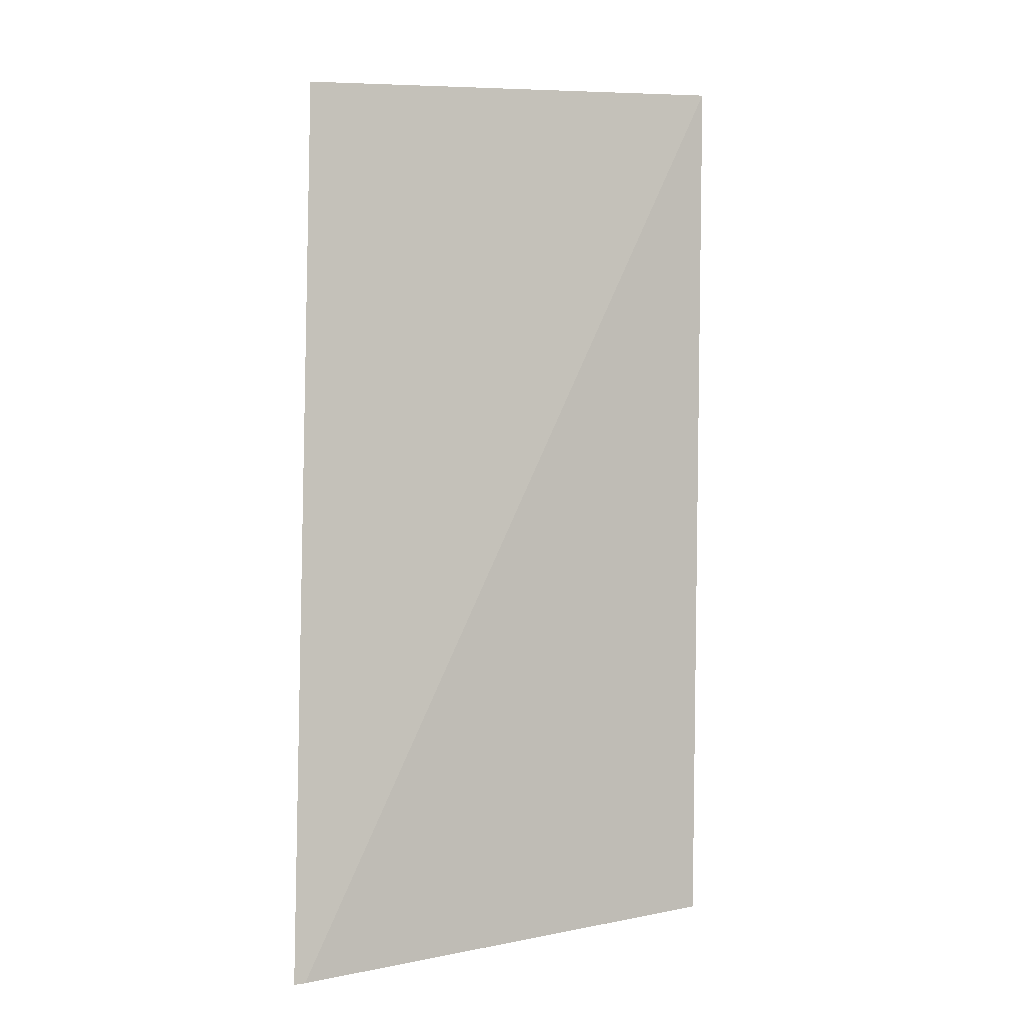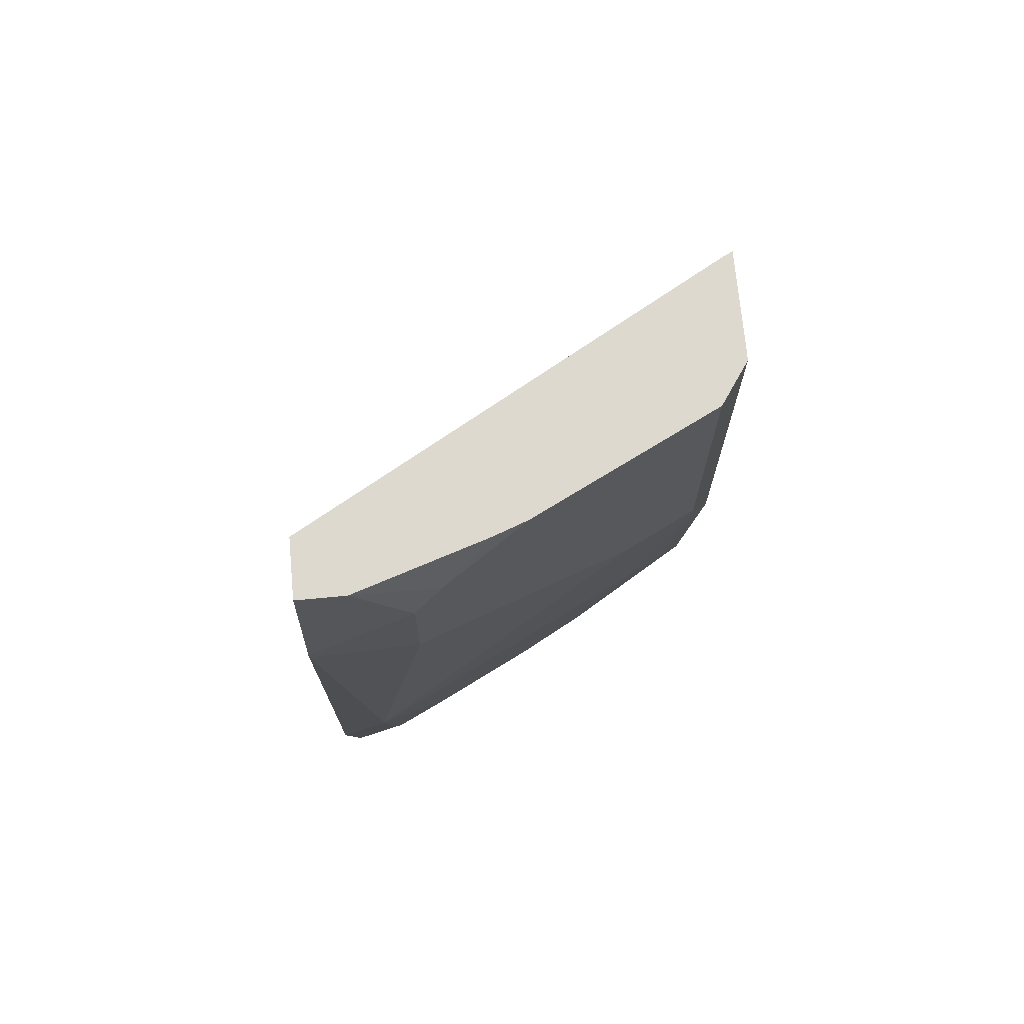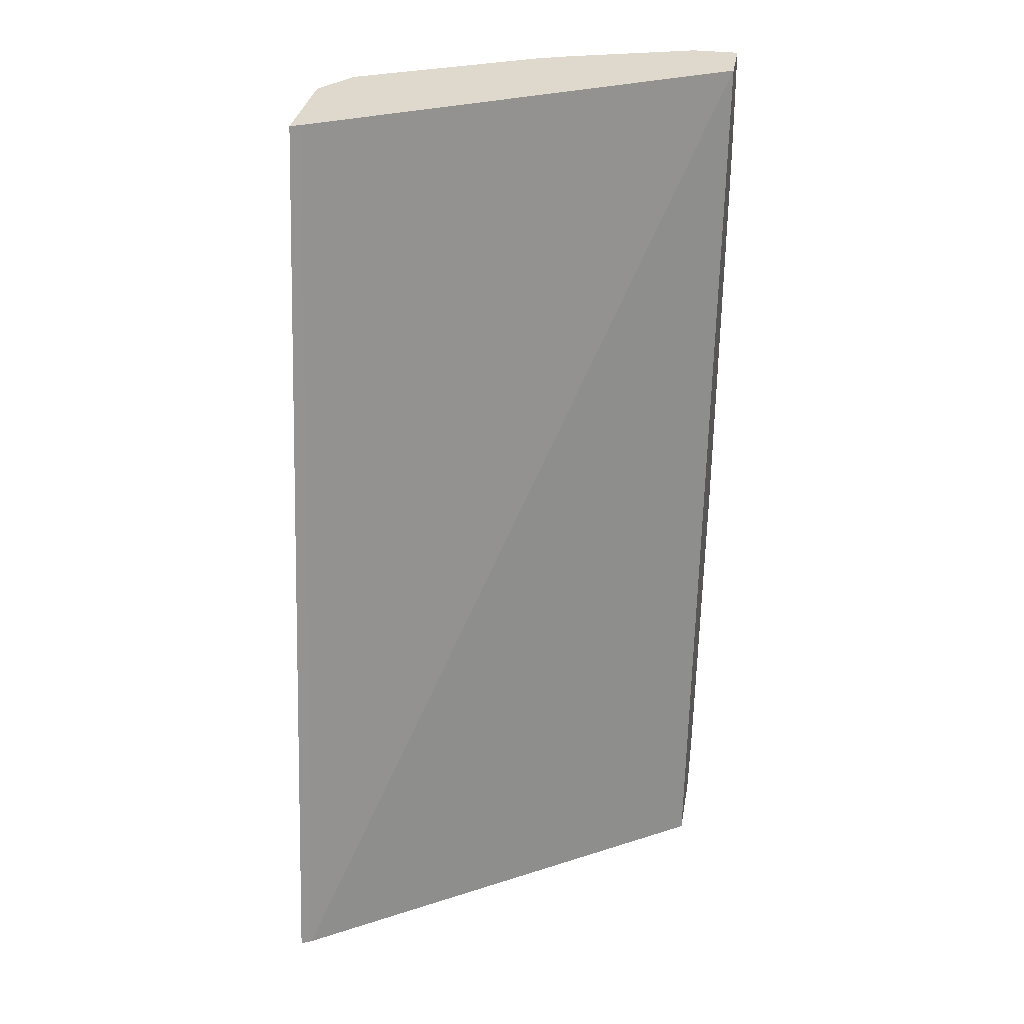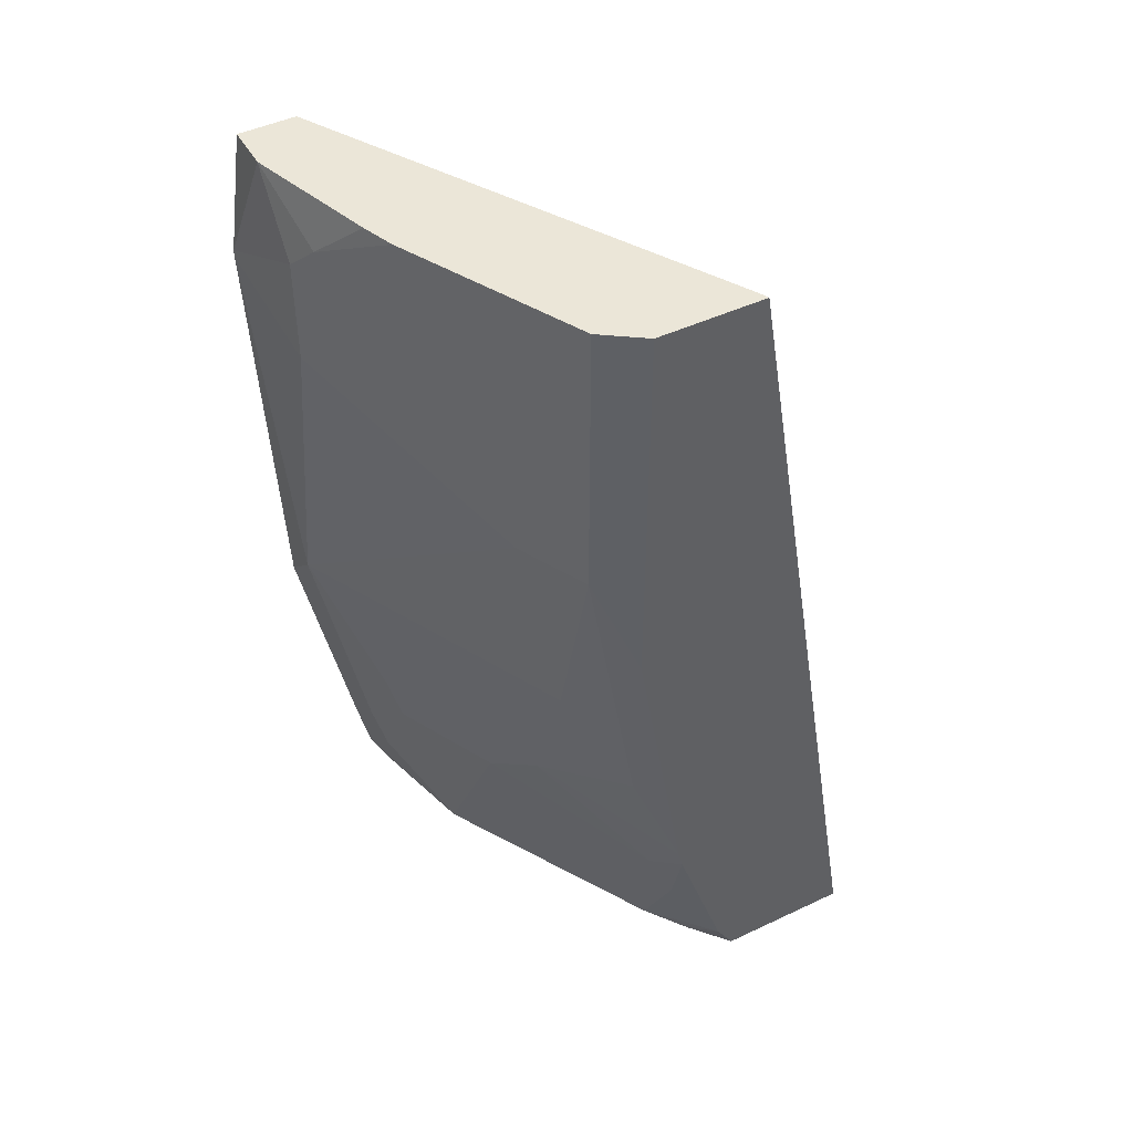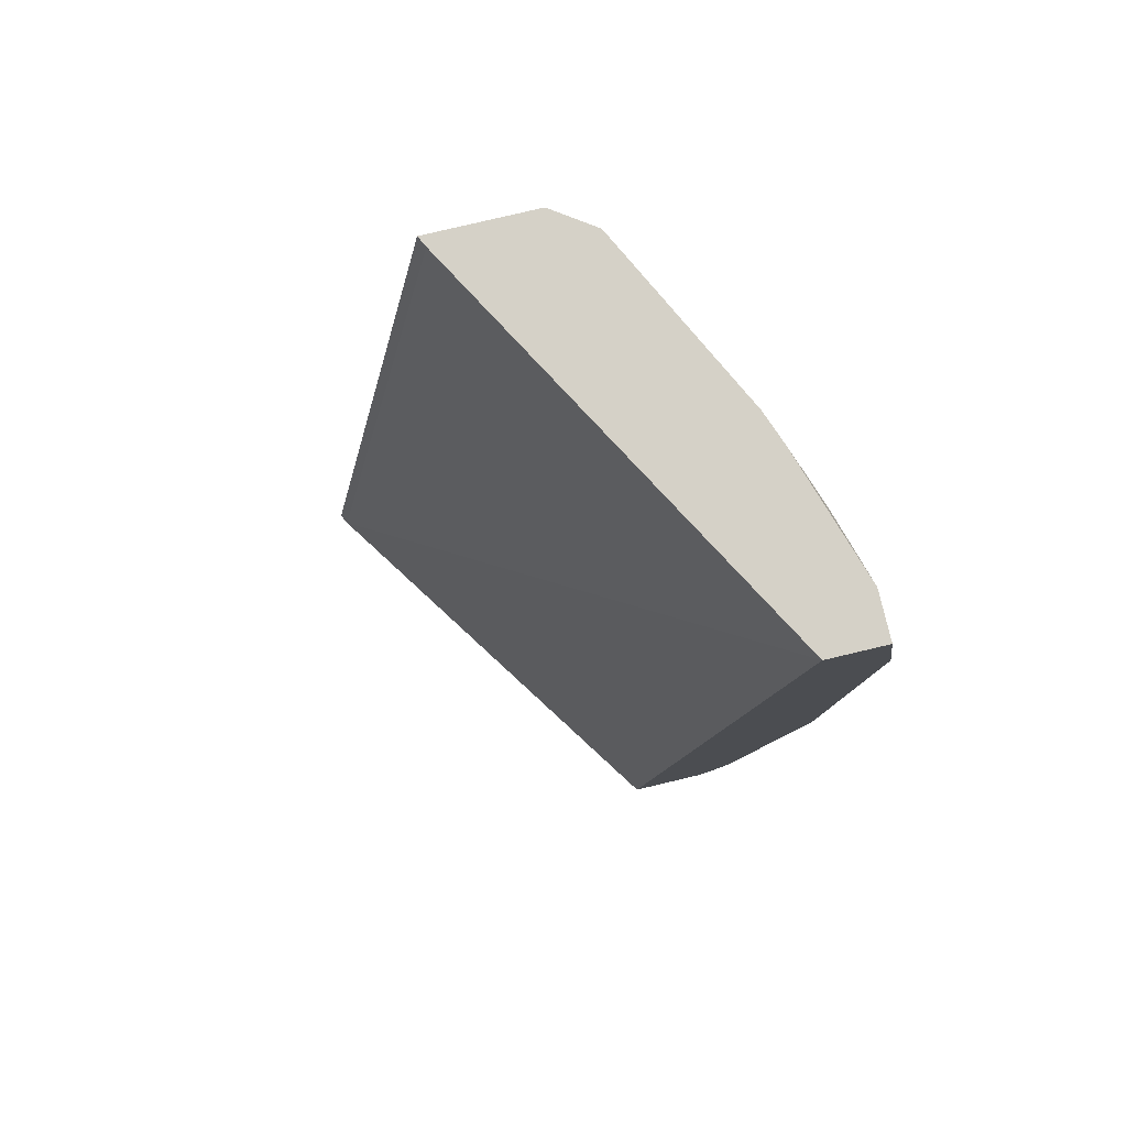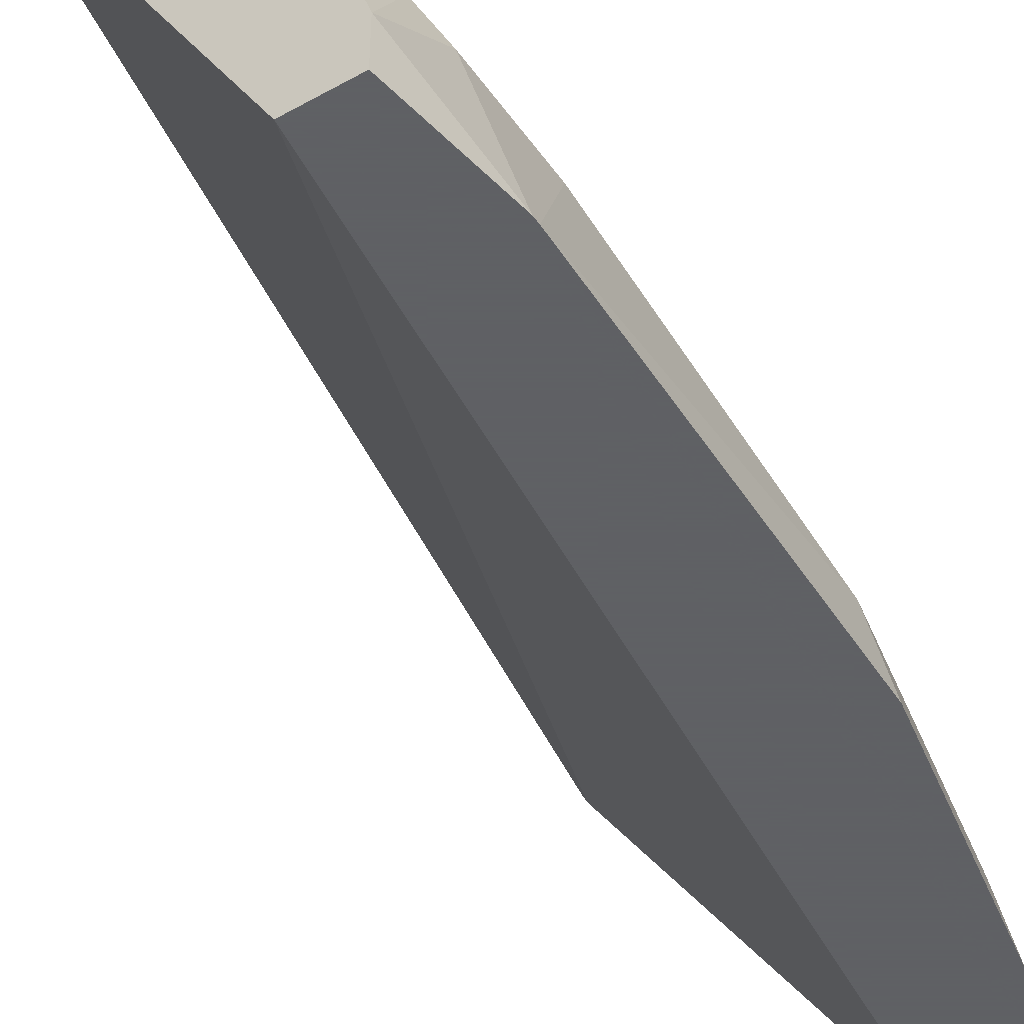
<metadata>
{"format":"obj","ext":"obj","renderer":"f3d","projection":"perspective","resolution":1024,"background":"white","views":[{"elev":7.9,"azim":94.9,"up":"+Y"},{"elev":71.5,"azim":-95.3,"up":"+Y"},{"elev":32.0,"azim":99.7,"up":"+Y"},{"elev":46.2,"azim":-28.4,"up":"+Y"},{"elev":79.4,"azim":166.7,"up":"+Y"},{"elev":-45.3,"azim":-147.2,"up":"+Z"}]}
</metadata>
<code>
v -0.7332 0.09847 0.2014
v -0.7225 -0.1313 0.2299
v -0.7225 0.06568 0.2627
v -0.7332 0.1028 0.2014
v -0.7225 -0.1598 0.2014
v -0.6896 -0.1313 0.2956
v -0.6459 -1.748e-05 0.416
v -0.6568 -1.748e-05 0.3941
v -0.6896 0.03283 0.3284
v -0.6896 -0.2955 0.2299
v -0.6896 -0.2298 0.2627
v -0.7225 0.1313 0.2627
v -0.7225 0.1772 0.2299
v -0.7225 0.1772 0.2014
v -0.6896 -0.324 0.2014
v -0.6459 -0.1313 0.3831
v -0.6349 -1.748e-05 0.4379
v -0.6459 0.1772 0.416
v -0.6814 -0.361 0.2014
v -0.6814 -0.3284 0.234
v -0.6814 -0.2627 0.2669
v -0.6459 -0.2298 0.3503
v -0.6896 0.1772 0.3284
v -0.7143 0.1478 0.2792
v -0.6971 0.1772 0.3086
v -0.6875 0.1772 0.2014
v -0.6349 -0.1313 0.405
v -0.6021 -0.197 0.4379
v -0.6098 -0.06571 0.4553
v -0.6349 0.1772 0.4379
v -0.6809 -0.3622 0.2014
v -0.6486 -0.3943 0.2665
v -0.6486 -0.3941 0.2669
v -0.6486 -0.2627 0.3325
v -0.6486 -0.3284 0.2997
v -0.6349 -0.2298 0.3722
v -0.5474 0.1772 0.4488
v -0.4487 -0.3943 0.4489
v -0.6155 -0.3943 0.2014
v -0.577 -0.2627 0.4553
v -0.6098 0.1772 0.4553
v -0.6732 -0.3776 0.2014
v -0.6732 -0.3776 0.2053
v -0.6484 -0.3943 0.2669
v -0.6567 -0.3943 0.2299
v -0.5694 -0.3943 0.4047
v -0.5692 -0.3941 0.405
v -0.5829 -0.3612 0.3982
v -0.5829 -0.2955 0.431
v -0.5737 -0.2759 0.4553
v -0.5461 0.1772 0.4514
v -0.4455 -0.3943 0.4553
v -0.6166 -0.3943 0.2014
v -0.5441 0.1772 0.4553
v -0.6706 -0.3828 0.2014
v -0.6631 -0.3943 0.2014
v -0.6568 -0.3943 0.2296
v -0.5499 -0.3943 0.4311
v -0.5408 -0.3744 0.4553
v -0.5692 -0.3284 0.4379
v -0.5292 -0.3943 0.4553
f 29 59 61
f 29 61 52
f 29 52 54
f 29 54 41
f 31 42 43
f 32 45 57
f 32 44 33
f 32 43 45
f 32 53 39
f 32 57 53
f 29 50 59
f 31 43 32
f 29 40 50
f 20 33 21
f 28 36 40
f 27 36 28
f 26 38 39
f 26 37 38
f 23 25 24
f 22 34 36
f 21 35 34
f 21 33 35
f 21 34 22
f 19 33 20
f 19 32 33
f 32 39 38
f 28 40 29
f 32 38 52
f 49 60 50
f 32 61 58
f 58 61 59
f 53 57 56
f 51 54 52
f 50 60 59
f 19 31 32
f 47 49 48
f 47 60 49
f 47 59 60
f 47 58 59
f 46 58 47
f 45 56 57
f 43 56 45
f 43 55 56
f 42 55 43
f 38 51 52
f 37 51 38
f 36 50 40
f 36 49 50
f 34 35 49
f 34 49 36
f 33 49 35
f 33 48 49
f 33 47 48
f 33 46 47
f 33 44 46
f 32 46 44
f 32 58 46
f 32 52 61
f 17 41 30
f 13 37 26
f 17 28 29
f 3 18 12
f 3 7 18
f 3 9 7
f 2 11 6
f 2 10 11
f 2 15 10
f 2 5 15
f 2 9 3
f 2 8 9
f 2 7 8
f 2 6 7
f 1 5 2
f 4 12 13
f 1 15 5
f 1 31 19
f 1 42 31
f 1 55 42
f 17 29 41
f 1 53 56
f 1 39 53
f 1 26 39
f 1 14 26
f 1 4 14
f 1 12 4
f 1 3 12
f 1 2 3
f 1 19 15
f 4 13 14
f 1 56 55
f 6 22 16
f 6 11 22
f 17 27 28
f 16 36 27
f 16 22 36
f 13 26 14
f 13 54 51
f 13 41 54
f 13 30 41
f 13 18 30
f 13 23 18
f 13 25 23
f 13 24 25
f 12 24 13
f 13 51 37
f 12 18 23
f 6 16 7
f 12 23 24
f 7 9 8
f 7 27 17
f 7 17 30
f 7 16 27
f 10 15 19
f 10 19 20
f 10 20 21
f 10 21 11
f 11 21 22
f 7 30 18

</code>
